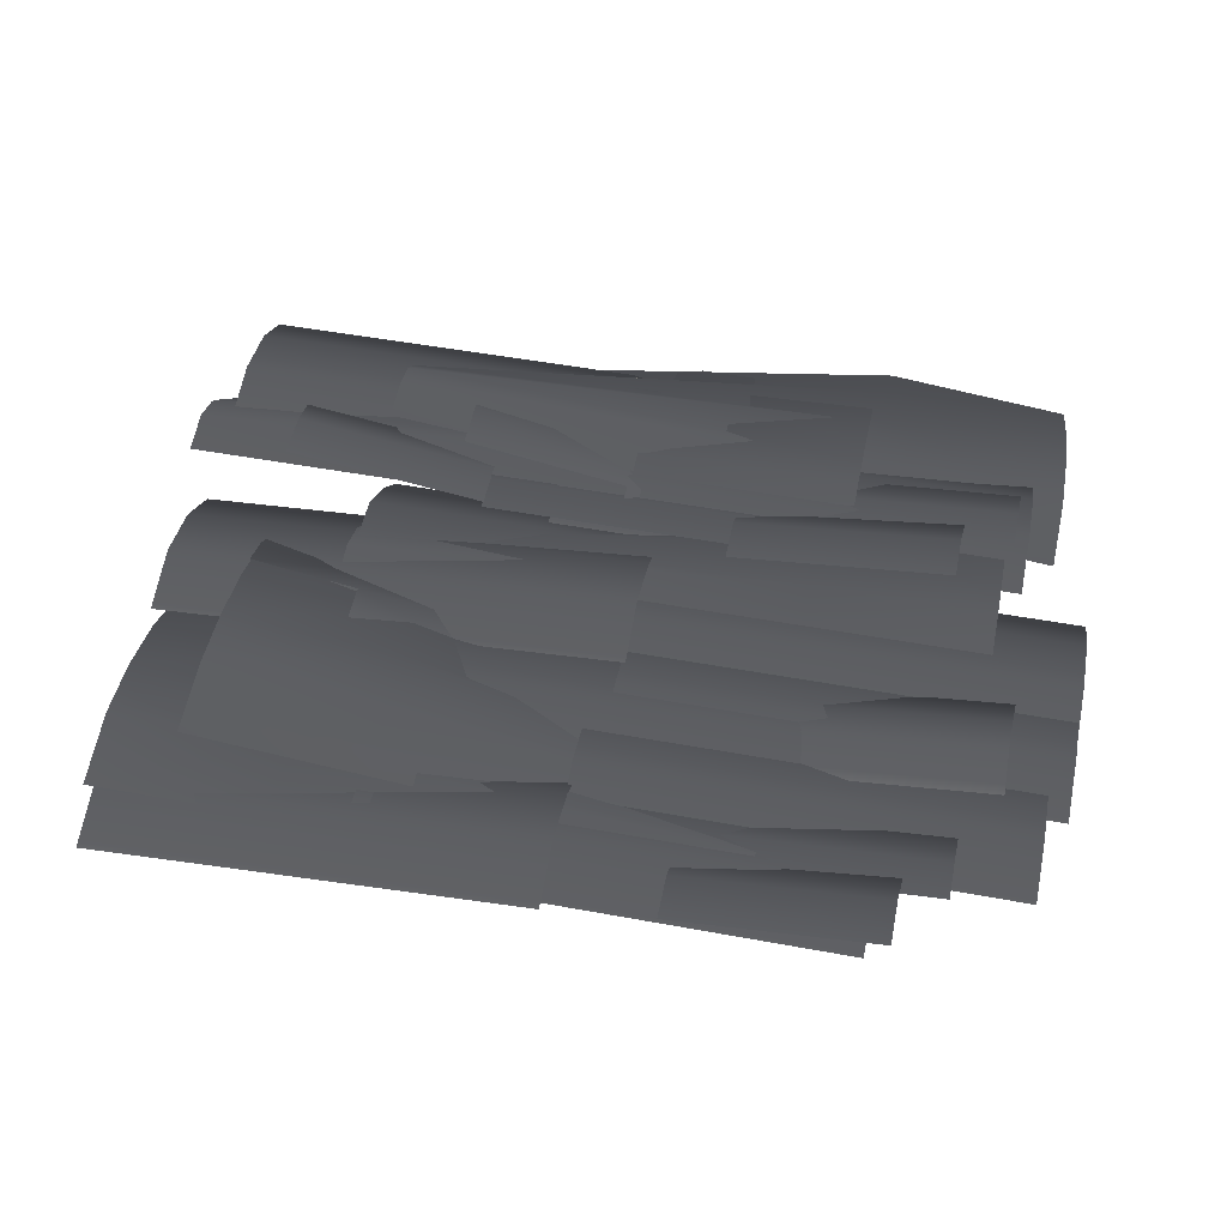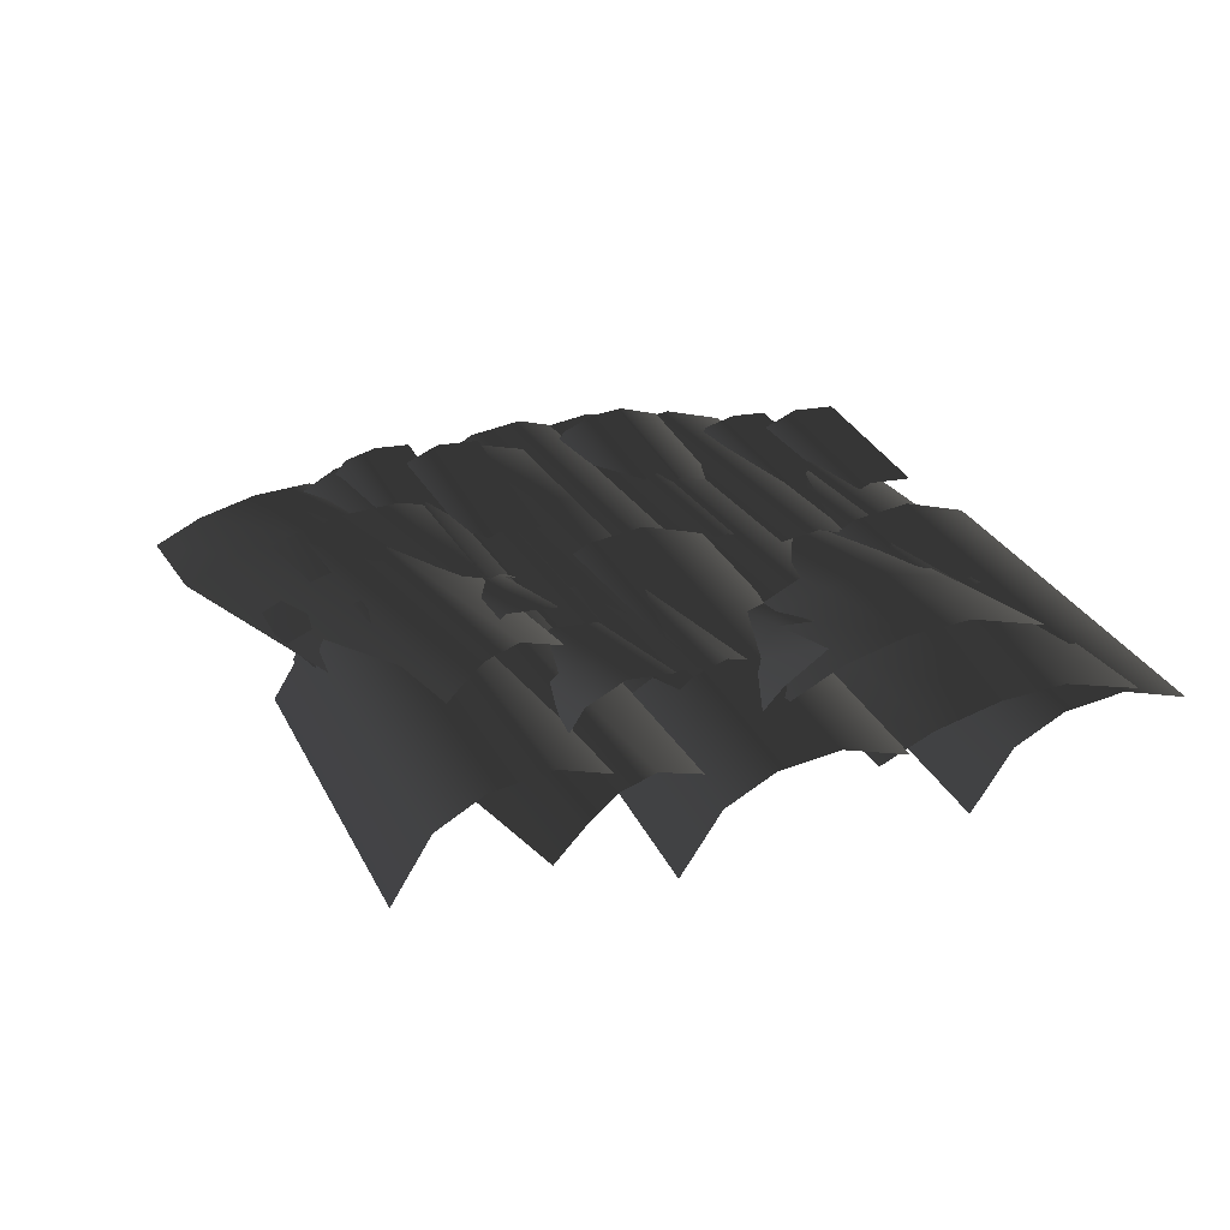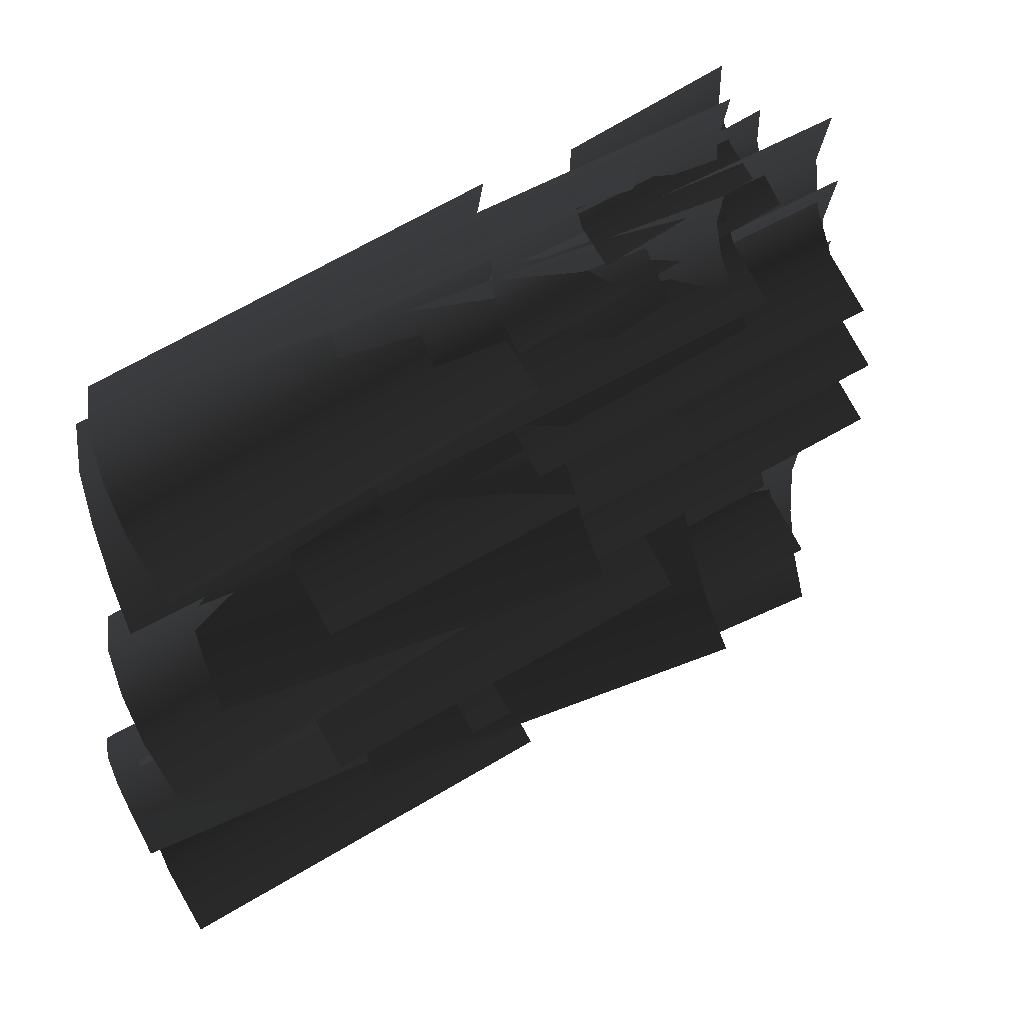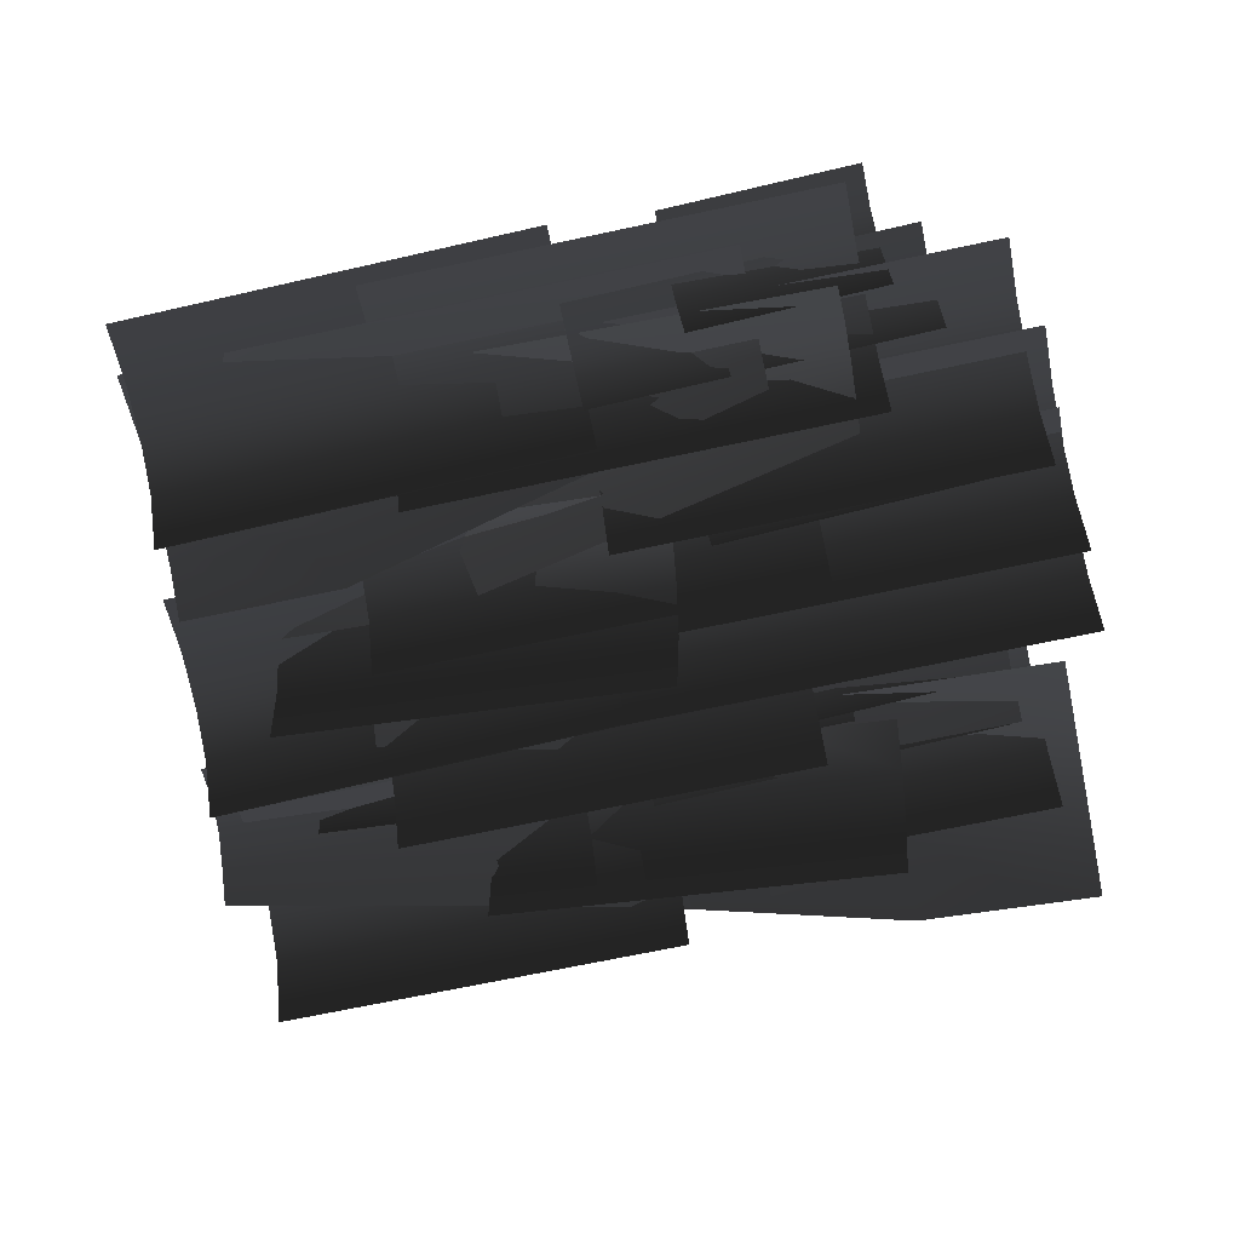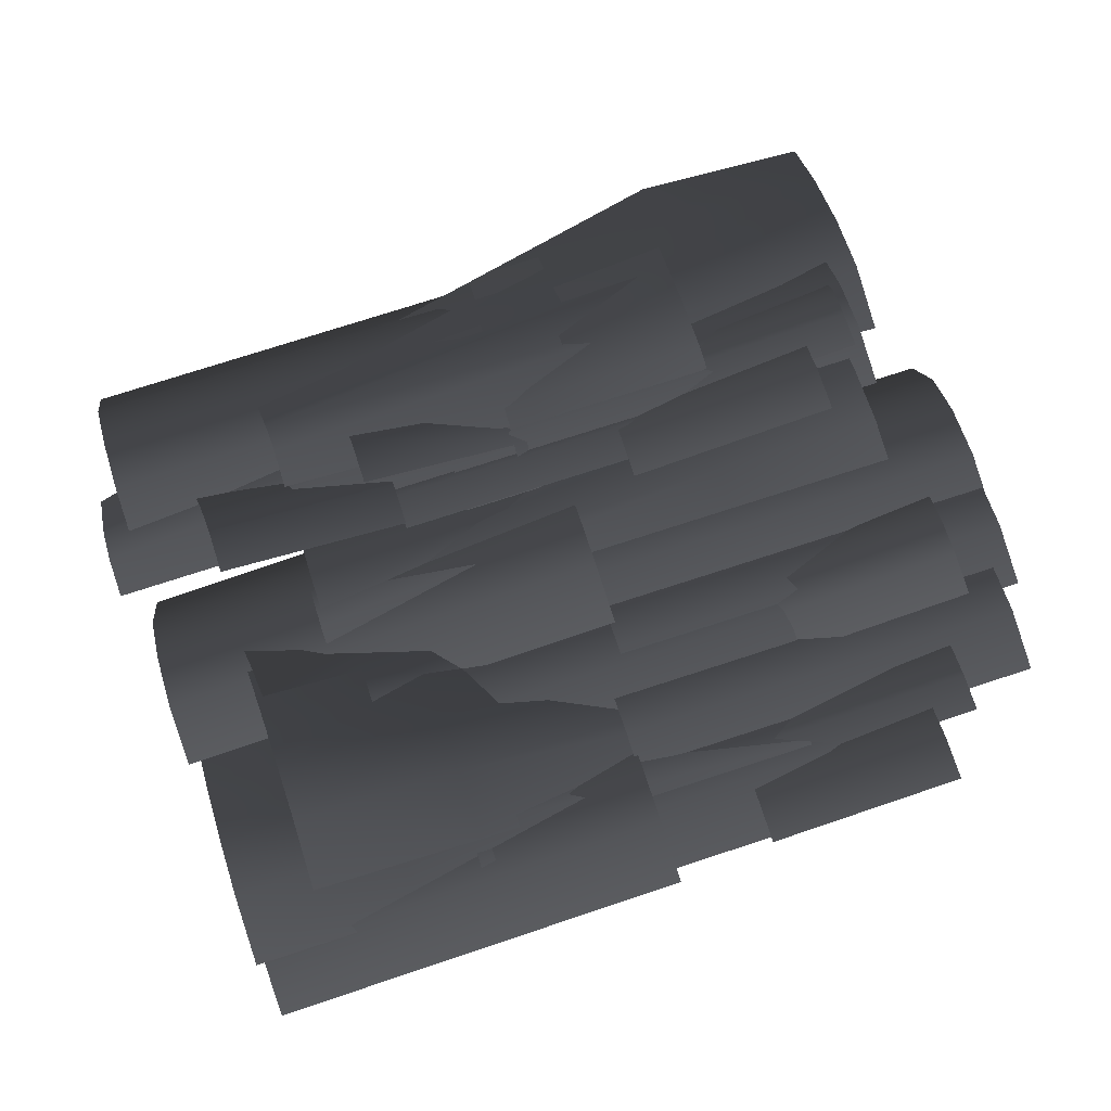
<metadata>
{"format":"obj","ext":"obj","renderer":"f3d","projection":"perspective","resolution":1024,"background":"white","views":[{"elev":51.3,"azim":11.3,"up":"+Y"},{"elev":22.1,"azim":-109.7,"up":"+Y"},{"elev":46.5,"azim":-35.5,"up":"+Z"},{"elev":-69.9,"azim":12.0,"up":"+Y"},{"elev":75.0,"azim":-18.0,"up":"+Y"}]}
</metadata>
<code>
v 2.99 0.293 -1.08
v 2.99 0.3923 -1.494
v 0.1787 0.3923 -1.494
v 0.1787 0.293 -1.08
v 2.99 0.3214 -1.871
v 0.1787 0.3214 -1.871
v 0.1787 0.1401 -2.174
v 2.99 0.1401 -2.174
v 0.1787 -0.2519 -2.416
v 2.99 -0.2519 -2.416
v -2.283 0.4901 -1.801
v -1.161 0.3601 -1.801
v -1.188 0.1992 -2.127
v -2.302 0.3282 -2.127
v 1.71 -0.2953 -1.357
v 1.732 -0.1034 -1.179
v -1.134 0.4789 -1.392
v 1.751 0.06229 -0.9923
v -1.118 0.5207 -0.9889
v -2.27 0.6104 -1.392
v 1.761 0.144 -0.7789
v -1.117 0.423 -0.5162
v -2.265 0.6535 -0.9889
v 1.754 0.09053 -0.5162
v -2.276 0.5572 -0.5162
v 2.076 0.4325 -0.4362
v 2.1 0.2026 -0.6053
v 0.7791 0.05957 -0.6053
v 0.7542 0.2895 -0.4362
v 2.062 0.5555 -0.1896
v 0.7409 0.4125 -0.1896
v 0.7409 0.4125 0.1081
v 2.062 0.5555 0.1081
v 0.6399 0.2306 -1.087
v 2.59 0.4675 -1.087
v 2.581 0.542 -1.371
v 0.6309 0.3051 -1.371
v 0.6347 0.2733 -1.6
v 2.585 0.5102 -1.6
v 0.6476 0.167 -1.811
v 2.598 0.4039 -1.811
v 0.6735 -0.04569 -1.961
v 2.624 0.1912 -1.961
v -0.5903 0.3306 -2.374
v 0.3954 0.3306 -2.374
v 0.3954 0.3306 -2.693
v -0.5903 0.3306 -2.693
v 0.3954 0.2708 -2.139
v -0.5903 0.2708 -2.139
v -1.697 0.3306 -2.374
v -1.697 0.3306 -2.693
v -0.5903 0.1508 -2.976
v 0.3954 0.1508 -2.976
v 1.122 0.1508 -2.976
v 1.122 0.3306 -2.693
v -1.697 0.1508 -2.976
v 0.3954 -0.09083 -3.236
v 1.122 -0.09083 -3.236
v 1.122 -0.4088 -3.438
v 0.3954 -0.4088 -3.438
v -0.5903 -0.09083 -3.236
v -0.5903 -0.4088 -3.438
v -1.697 -0.4088 -3.438
v -1.697 -0.09083 -3.236
v 2.358 0.3967 -0.775
v 2.374 0.2025 -0.9438
v 0.06761 0.0108 -0.9438
v 0.05147 0.205 -0.775
v 2.353 0.4664 -0.5611
v 0.04567 0.2747 -0.5611
v 0.04574 0.2739 -0.3114
v 2.353 0.4656 -0.3114
v -2.736 0.1926 0.1665
v 0.06858 0.3945 0.1665
v 0.06145 0.4935 -0.2481
v -2.743 0.2916 -0.2481
v -2.738 0.2208 -0.6247
v 0.06655 0.4227 -0.6247
v -2.725 0.04002 -0.9274
v 0.07957 0.2419 -0.9274
v 0.1077 -0.1491 -1.17
v -2.696 -0.351 -1.17
v 1.276 0.09405 -3.62
v 1.267 0.257 -3.294
v 2.425 0.257 -3.294
v 2.425 0.09405 -3.62
v -1.73 -0.06379 -2.85
v -1.73 0.1294 -2.671
v 1.254 0.3782 -2.885
v -1.73 0.2962 -2.485
v 1.243 0.4216 -2.482
v 2.425 0.3782 -2.885
v -1.73 0.3785 -2.272
v 1.23 0.3247 -2.009
v 2.425 0.4216 -2.482
v -1.73 0.3246 -2.009
v 2.425 0.3247 -2.009
v -0.9612 0.3002 -3.223
v 1.354 0.3002 -3.223
v 1.354 0.1054 -3.392
v -0.9612 0.1054 -3.392
v 1.354 0.3701 -3.01
v -0.9612 0.3701 -3.01
v 1.354 0.3694 -2.76
v -0.9612 0.3694 -2.76
v -0.9733 0.259 -3.337
v -1.009 0.03048 -3.507
v -2.322 0.2361 -3.507
v -2.286 0.4646 -3.337
v -2.267 0.5869 -3.091
v -0.9541 0.3812 -3.091
v -2.267 0.5869 -2.793
v -0.9541 0.3812 -2.793
v -0.007866 0.293 -3.255
v -0.007865 0.3923 -3.669
v -2.819 0.3923 -3.669
v -2.819 0.293 -3.255
v -0.007866 0.3214 -4.046
v -2.819 0.3214 -4.046
v -2.819 0.1401 -4.349
v -0.007866 0.1401 -4.349
v -2.819 -0.2519 -4.591
v -0.007866 -0.2519 -4.591
v -0.5185 0.293 -2.776
v 2.562 0.293 -2.776
v 2.562 0.3923 -3.191
v -0.5185 0.3923 -3.191
v -0.5185 0.3214 -3.568
v 2.562 0.3214 -3.568
v 2.562 0.1401 -3.87
v -0.5185 0.1401 -3.87
v 2.562 -0.2519 -4.112
v -0.5185 -0.2519 -4.112
v 0.9094 0.2072 -3.103
v 0.9094 0.2073 -3.421
v -0.05935 0.3891 -3.421
v -0.05936 0.3891 -3.103
v 0.8984 0.1485 -2.867
v -0.07037 0.3304 -2.867
v -1.147 0.5932 -3.421
v -1.147 0.5932 -3.103
v 0.8763 0.03054 -3.704
v 1.591 -0.1035 -3.704
v 1.624 0.07321 -3.421
v -0.09252 0.2124 -3.704
v -1.18 0.4165 -3.704
v 1.546 -0.341 -3.965
v 0.8317 -0.2069 -3.965
v 1.487 -0.6535 -4.166
v 0.773 -0.5194 -4.166
v -0.1957 -0.3376 -4.166
v -0.1371 -0.02509 -3.965
v -1.283 -0.1335 -4.166
v -1.225 0.179 -3.965
v 2.853 0.293 -0.4838
v 2.853 0.3923 -0.8985
v 0.04187 0.3923 -0.8985
v 0.04187 0.293 -0.4838
v 0.04187 0.3214 -1.275
v 2.853 0.3214 -1.275
v 0.04187 0.1401 -1.578
v 2.853 0.1401 -1.578
v 0.04187 -0.2519 -1.82
v 2.853 -0.2519 -1.82
v -2.792 0.257 -1.475
v -1.675 0.257 -1.475
v -1.684 0.09405 -1.801
v -2.792 0.09405 -1.801
v 1.218 -0.0638 -1.031
v 1.218 0.1294 -0.8524
v -1.662 0.3782 -1.066
v 1.218 0.2962 -0.6662
v -1.651 0.4216 -0.6628
v -2.792 0.3782 -1.066
v 1.218 0.3785 -0.4528
v -1.639 0.3246 -0.1901
v -2.792 0.4216 -0.6628
v 1.218 0.3246 -0.1901
v -2.792 0.3247 -0.1901
v 1.373 0.293 -0.9574
v 1.373 0.3923 -1.372
v -1.599 0.3923 -1.372
v -1.599 0.293 -0.9574
v 1.373 0.3214 -1.749
v -1.599 0.3214 -1.749
v -1.599 0.1401 -2.051
v 1.373 0.1401 -2.051
v -1.599 -0.2519 -2.293
v 1.373 -0.2519 -2.293
v -1.544 0.4548 -1.869
v -1.544 0.4547 -1.551
v -0.6089 0.2793 -1.551
v -0.6089 0.2793 -1.869
v -0.6199 0.2206 -1.315
v -1.555 0.396 -1.315
v 0.4409 0.08223 -1.551
v 0.4409 0.08227 -1.869
v -0.6421 0.1026 -2.152
v -1.577 0.278 -2.152
v -2.233 0.5842 -1.869
v -2.267 0.4074 -2.152
v 0.4077 -0.09447 -2.152
v -1.622 0.04059 -2.413
v -2.311 0.17 -2.413
v -2.37 -0.1425 -2.614
v -1.68 -0.2719 -2.614
v -0.6866 -0.1349 -2.413
v -0.7453 -0.4474 -2.614
v 0.3631 -0.3319 -2.413
v 0.3045 -0.6445 -2.614
v 1.513 0.1428 -4.529
v 2.75 -0.0004186 -4.529
v 2.731 -0.1623 -4.854
v 1.504 -0.02016 -4.854
v -1.727 0.1951 -4.085
v -1.705 0.3871 -3.906
v 1.513 0.2648 -4.12
v -1.686 0.5528 -3.72
v 1.506 0.3093 -3.717
v 2.764 0.12 -4.12
v -1.676 0.6345 -3.507
v 1.481 0.2146 -3.244
v 2.769 0.163 -3.717
v -1.682 0.581 -3.244
v 2.758 0.06677 -3.244
v 0.687 0.2822 -3.164
v 2.143 0.4398 -3.164
v 2.168 0.2099 -3.333
v 0.7119 0.05229 -3.333
v 2.13 0.5628 -2.917
v 0.6737 0.4053 -2.917
v 2.13 0.5628 -2.62
v 0.6737 0.4053 -2.62
v -0.04982 0.001045 -3.672
v -0.06596 0.1952 -3.503
v 2.476 0.4065 -3.503
v 2.492 0.2123 -3.672
v 2.47 0.4762 -3.289
v -0.07175 0.2649 -3.289
v -0.07169 0.2641 -3.039
v 2.47 0.4754 -3.039
v -2.878 0.1823 -1.66
v 0.2113 0.4048 -1.66
v 0.2042 0.5038 -2.074
v -2.885 0.2813 -2.074
v -2.88 0.2105 -2.451
v 0.2093 0.433 -2.451
v -2.867 0.02975 -2.754
v 0.2223 0.2522 -2.754
v -2.839 -0.3613 -2.996
v 0.2505 -0.1388 -2.996
v -0.1012 0.293 -1.624
v 2.996 0.293 -1.624
v 2.996 0.3923 -2.039
v -0.1012 0.3923 -2.039
v -0.1012 0.3214 -2.415
v 2.996 0.3214 -2.415
v 2.996 0.1401 -2.718
v -0.1012 0.1401 -2.718
v 2.996 -0.2519 -2.96
v -0.1012 -0.2519 -2.96
v 1.422 0.257 -4.202
v 1.422 0.09405 -4.528
v 0.2006 0.09405 -4.528
v 0.1912 0.257 -4.202
v -2.996 -0.06379 -3.758
v -2.996 0.1294 -3.58
v 0.177 0.3782 -3.794
v -2.996 0.2962 -3.394
v 0.1649 0.4216 -3.391
v 1.422 0.3782 -3.794
v -2.996 0.3785 -3.181
v 0.1515 0.3246 -2.918
v 1.422 0.4216 -3.391
v -2.996 0.3246 -2.918
v 1.422 0.3246 -2.918
v -1.173 0.293 0.06107
v 1.924 0.293 0.06107
v 1.924 0.3923 -0.3536
v -1.173 0.3923 -0.3536
v -1.173 0.3214 -0.7302
v 1.924 0.3214 -0.7302
v 1.924 0.1401 -1.033
v -1.173 0.1401 -1.033
v 1.924 -0.2519 -1.275
v -1.173 -0.2519 -1.275
g Ivy_03_(2)_1830_48
f 1 3 2
f 1 4 3
f 3 5 2
f 3 6 5
f 5 6 7
f 5 7 8
f 8 7 9
f 8 9 10
f 11 13 12
f 11 14 13
f 15 12 13
f 16 12 15
f 16 17 12
f 18 17 16
f 18 19 17
f 20 12 17
f 20 11 12
f 21 19 18
f 21 22 19
f 23 17 19
f 23 20 17
f 22 23 19
f 24 22 21
f 22 25 23
f 26 28 27
f 26 29 28
f 30 29 26
f 30 31 29
f 30 32 31
f 30 33 32
f 34 36 35
f 34 37 36
f 36 37 38
f 36 38 39
f 39 38 40
f 39 40 41
f 41 40 42
f 41 42 43
f 44 46 45
f 44 47 46
f 48 44 45
f 48 49 44
f 50 47 44
f 50 51 47
f 46 47 52
f 51 52 47
f 46 52 53
f 46 53 54
f 46 54 55
f 51 56 52
f 54 53 57
f 52 57 53
f 54 57 58
f 57 59 58
f 57 60 59
f 61 60 57
f 52 61 57
f 61 62 60
f 61 63 62
f 61 64 63
f 52 64 61
f 52 56 64
f 65 67 66
f 65 68 67
f 69 68 65
f 69 70 68
f 71 70 69
f 71 69 72
f 73 75 74
f 73 76 75
f 75 76 77
f 75 77 78
f 78 77 79
f 78 79 80
f 81 80 79
f 81 79 82
f 83 85 84
f 83 86 85
f 87 83 84
f 84 88 87
f 84 89 88
f 89 90 88
f 89 91 90
f 92 84 85
f 92 89 84
f 93 90 91
f 93 91 94
f 95 89 92
f 95 91 89
f 96 93 94
f 97 91 95
f 97 94 91
f 98 100 99
f 98 101 100
f 102 98 99
f 102 103 98
f 104 103 102
f 104 105 103
f 106 108 107
f 106 109 108
f 110 109 106
f 110 106 111
f 112 110 111
f 112 111 113
f 114 116 115
f 114 117 116
f 116 118 115
f 116 119 118
f 118 119 120
f 118 120 121
f 121 120 122
f 121 122 123
f 124 126 125
f 124 127 126
f 126 127 128
f 126 128 129
f 128 130 129
f 128 131 130
f 131 132 130
f 131 133 132
f 134 136 135
f 134 137 136
f 138 137 134
f 138 139 137
f 137 140 136
f 137 141 140
f 136 142 135
f 135 142 143
f 135 143 144
f 136 145 142
f 140 145 136
f 140 146 145
f 142 147 143
f 142 148 147
f 145 148 142
f 148 149 147
f 148 150 149
f 148 151 150
f 148 152 151
f 145 152 148
f 146 152 145
f 152 153 151
f 152 154 153
f 146 154 152
f 155 157 156
f 155 158 157
f 156 157 159
f 156 159 160
f 160 159 161
f 160 161 162
f 162 161 163
f 162 163 164
f 165 167 166
f 165 168 167
f 169 166 167
f 170 166 169
f 170 171 166
f 172 171 170
f 172 173 171
f 166 174 165
f 166 171 174
f 175 173 172
f 175 176 173
f 177 171 173
f 177 174 171
f 178 176 175
f 179 173 176
f 179 177 173
f 180 182 181
f 180 183 182
f 182 184 181
f 182 185 184
f 184 185 186
f 184 186 187
f 187 186 188
f 187 188 189
f 190 192 191
f 190 193 192
f 191 192 194
f 191 194 195
f 193 196 192
f 193 197 196
f 190 198 193
f 190 199 198
f 199 190 200
f 199 200 201
f 202 193 198
f 202 197 193
f 201 203 199
f 201 204 203
f 205 203 204
f 205 206 203
f 206 207 203
f 207 199 203
f 207 198 199
f 206 208 207
f 208 209 207
f 209 198 207
f 209 202 198
f 208 210 209
f 211 213 212
f 211 214 213
f 215 214 211
f 211 216 215
f 211 217 216
f 217 211 212
f 217 218 216
f 217 219 218
f 217 212 220
f 221 218 219
f 221 219 222
f 217 223 219
f 217 220 223
f 224 221 222
f 219 225 222
f 219 223 225
f 226 228 227
f 226 229 228
f 226 227 230
f 226 230 231
f 232 231 230
f 232 233 231
f 234 236 235
f 234 237 236
f 235 236 238
f 235 238 239
f 240 239 238
f 240 238 241
f 242 244 243
f 242 245 244
f 244 245 246
f 244 246 247
f 247 246 248
f 247 248 249
f 249 248 250
f 249 250 251
f 252 254 253
f 252 255 254
f 256 254 255
f 256 257 254
f 256 258 257
f 256 259 258
f 259 260 258
f 259 261 260
f 262 264 263
f 262 265 264
f 266 264 265
f 265 267 266
f 265 268 267
f 268 269 267
f 268 270 269
f 271 265 262
f 271 268 265
f 272 269 270
f 272 270 273
f 274 268 271
f 274 270 268
f 275 272 273
f 276 270 274
f 276 273 270
f 277 279 278
f 277 280 279
f 279 280 281
f 279 281 282
f 281 283 282
f 281 284 283
f 284 285 283
f 284 286 285

</code>
